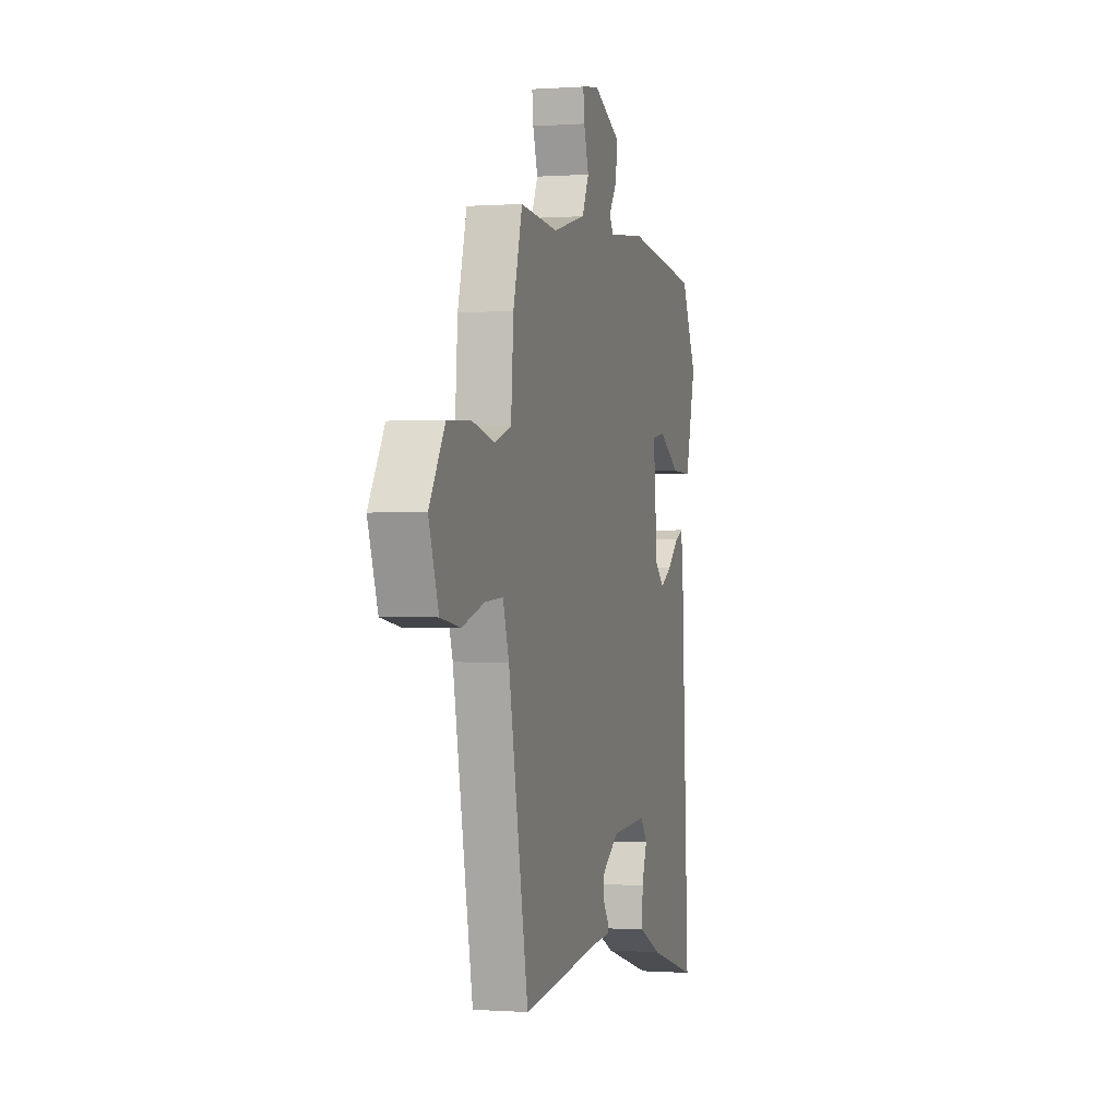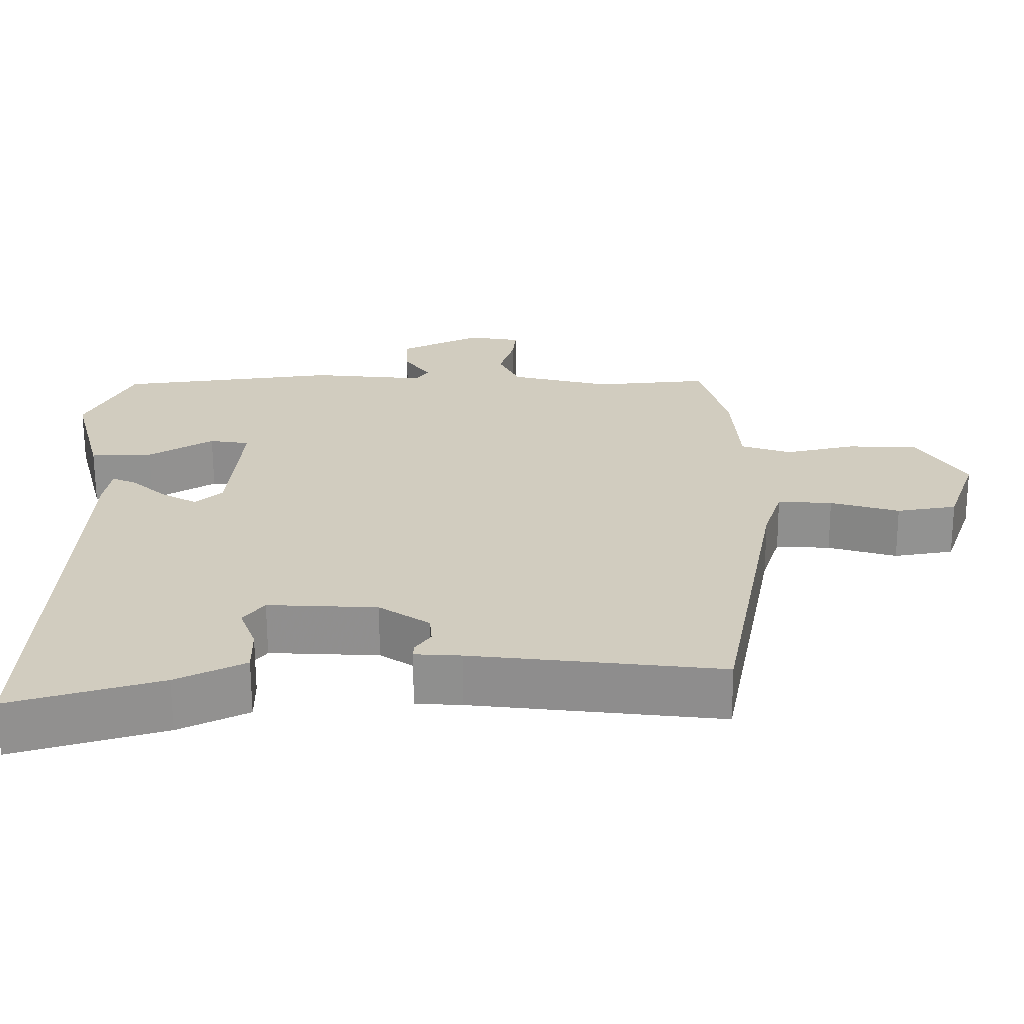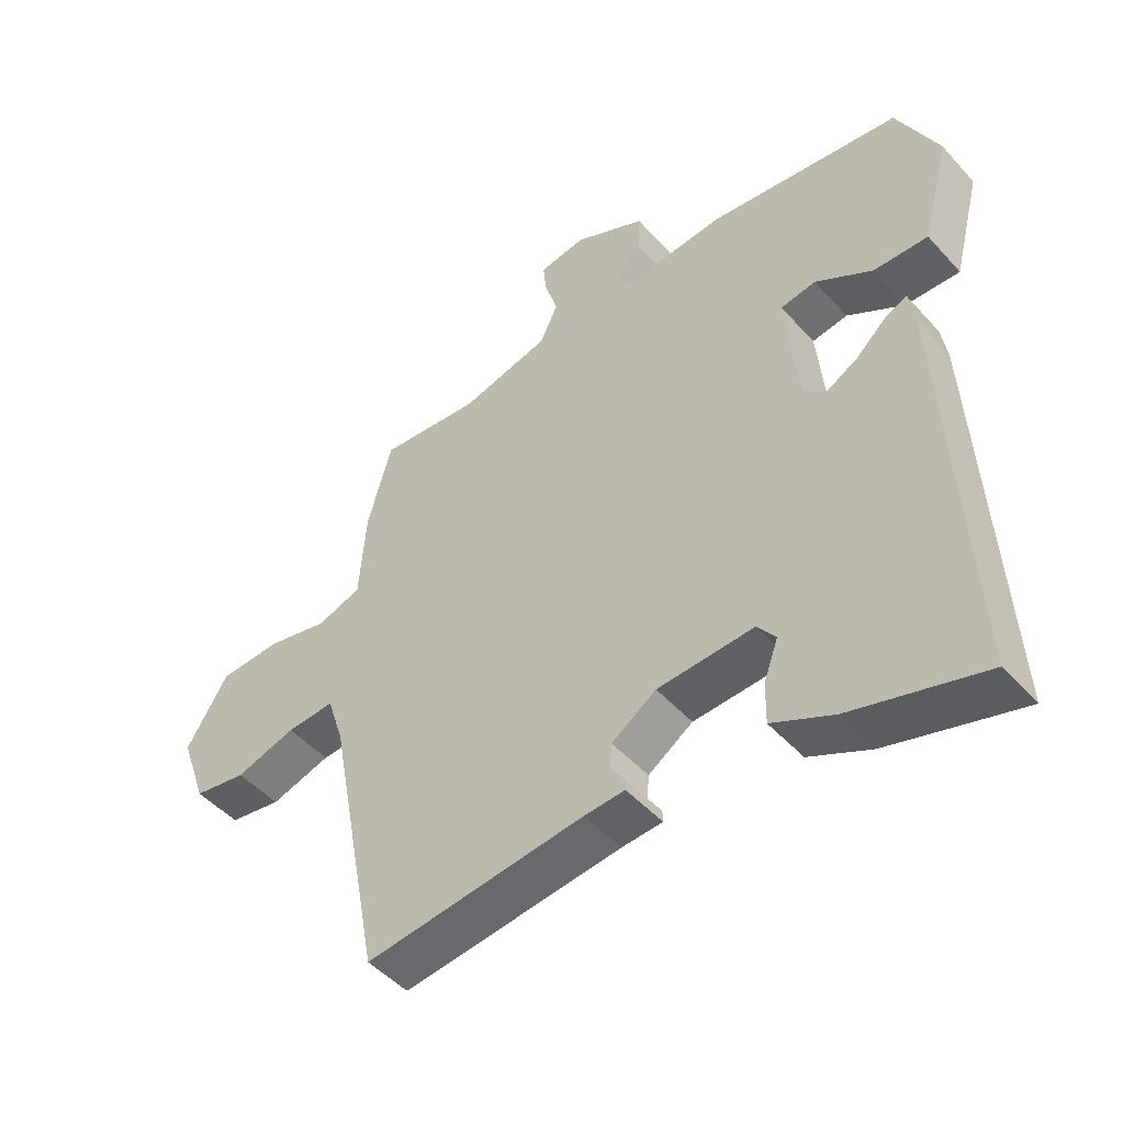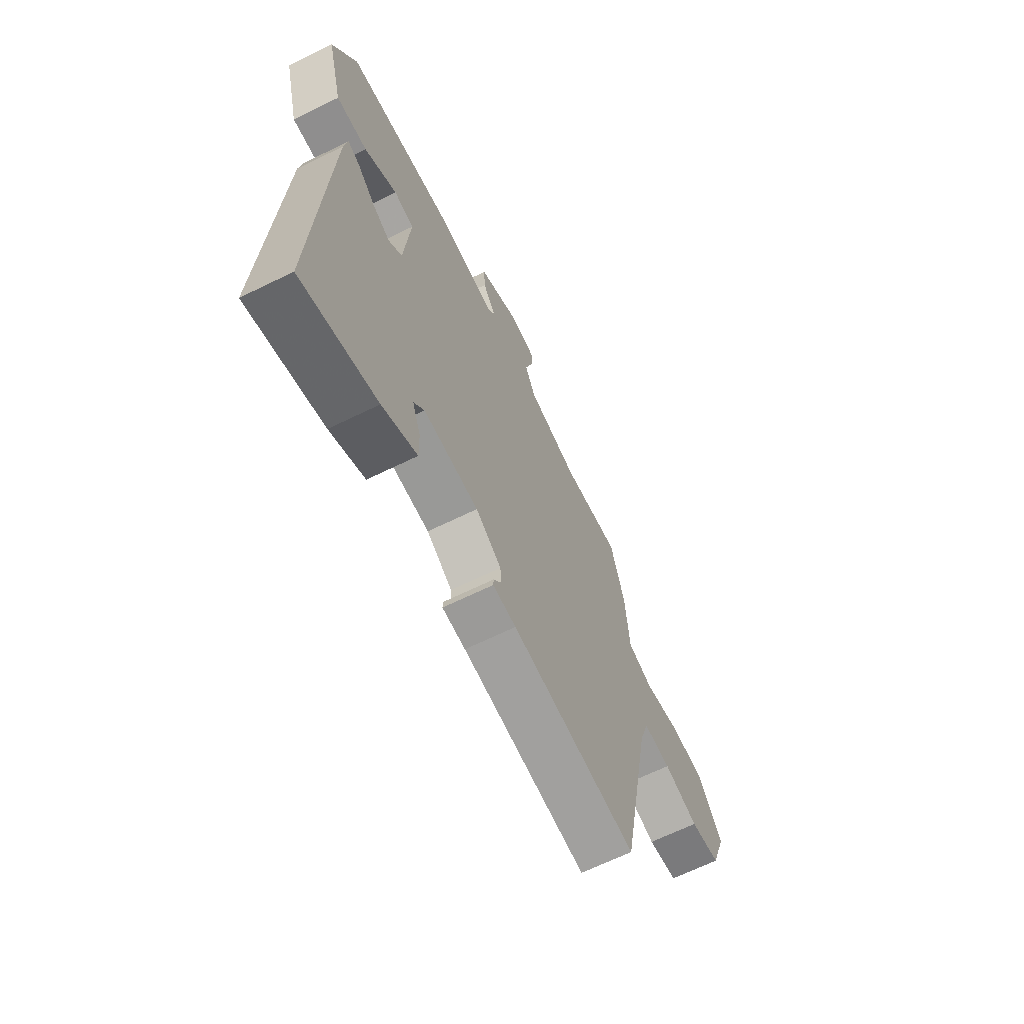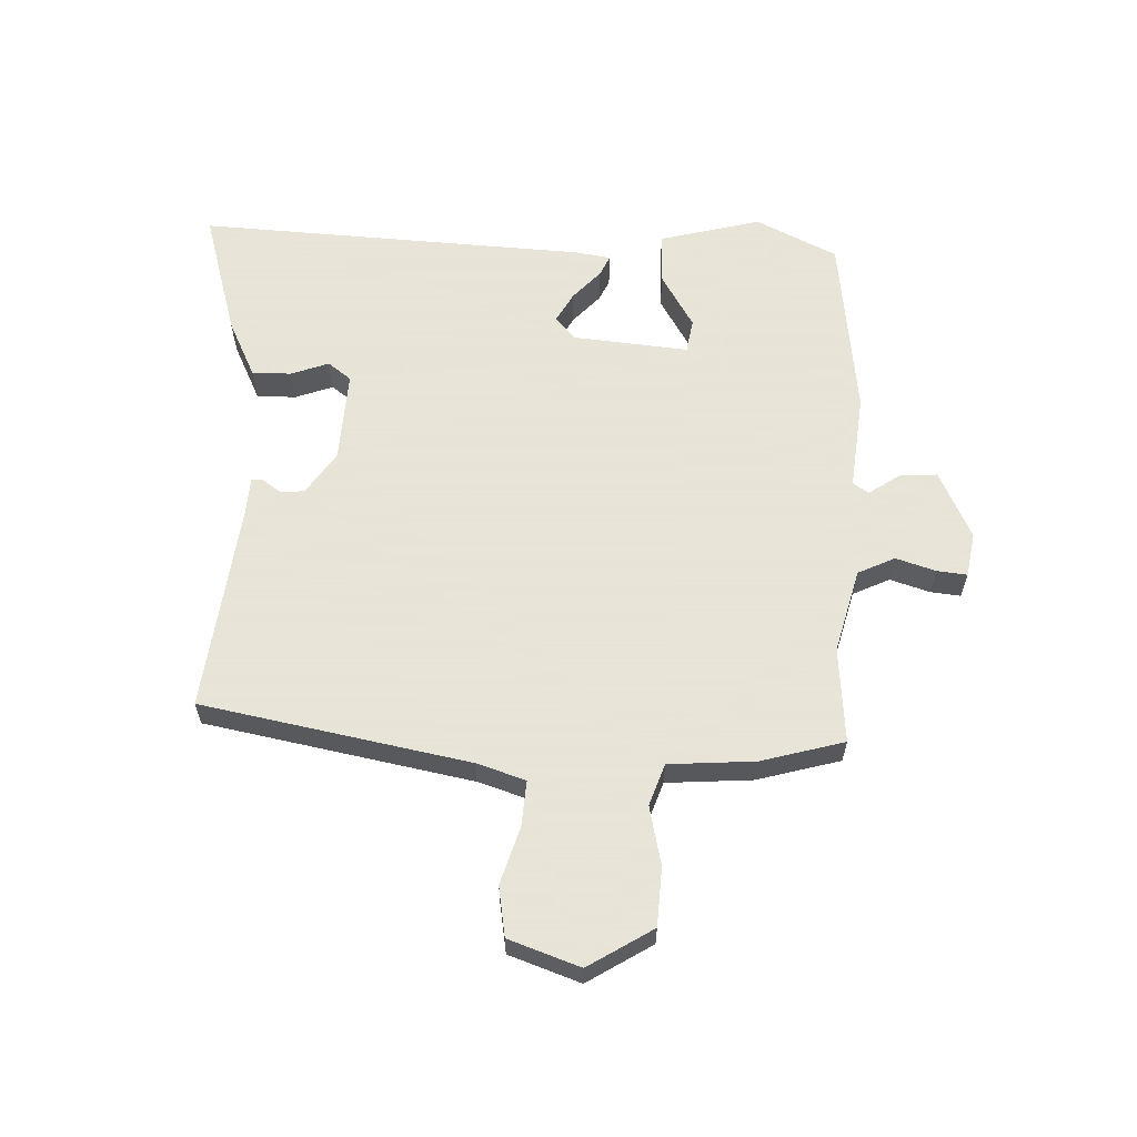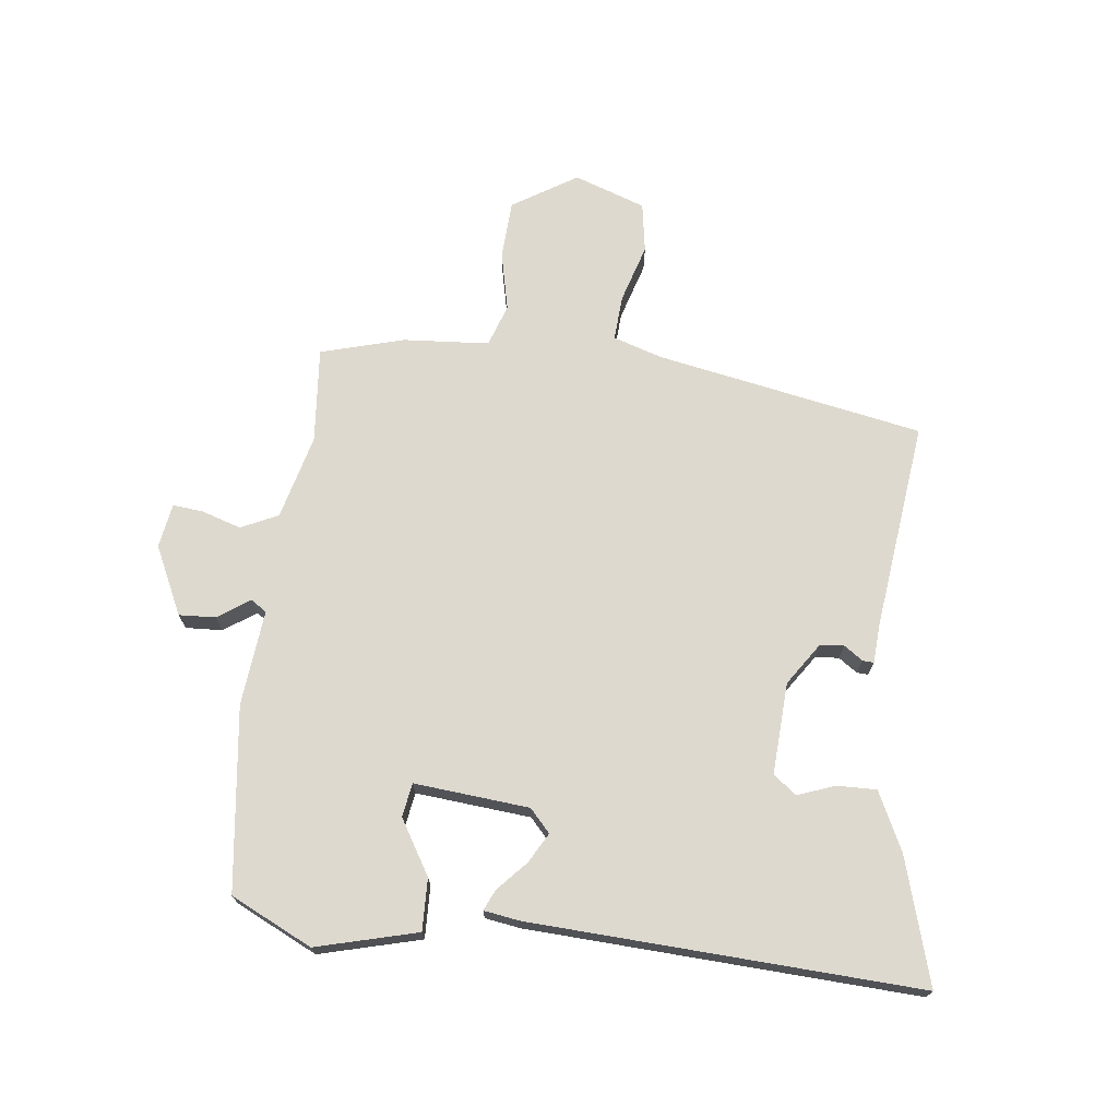
<metadata>
{"format":"obj","ext":"obj","renderer":"f3d","projection":"perspective","resolution":1024,"background":"white","views":[{"elev":-0.3,"azim":-74.7,"up":"+Z"},{"elev":-65.8,"azim":-179.7,"up":"+Z"},{"elev":-48.1,"azim":39.7,"up":"+Z"},{"elev":-66.2,"azim":116.2,"up":"+Z"},{"elev":61.4,"azim":-87.8,"up":"+Y"},{"elev":71.5,"azim":96.7,"up":"+Y"}]}
</metadata>
<code>
v 0.49 0.07 -0.575
v 0.288 0.07 -0.516
v 0.195 0.07 -0.471
v 0.196 0.07 -0.408
v 0.218 0.07 -0.348
v 0.19 0.07 -0.311
v 0.043 0.07 -0.319
v -0.025 0.07 -0.365
v -0.028 0.07 -0.403
v -0.007 0.07 -0.433
v -0.006 0.07 -0.451
v -0.068 0.07 -0.455
v -0.402 0.07 -0.495
v -0.483 0.07 -0.067
v -0.508 0.07 0.011
v -0.581 0.07 0.006
v -0.673 0.07 -0.022
v -0.753 0.07 -0.009
v -0.793 0.07 0.105
v -0.729 0.07 0.208
v -0.635 0.07 0.213
v -0.541 0.07 0.192
v -0.474 0.07 0.215
v -0.464 0.07 0.353
v -0.427 0.07 0.486
v -0.274 0.07 0.473
v -0.139 0.07 0.508
v -0.111 0.07 0.567
v -0.131 0.07 0.631
v -0.136 0.07 0.679
v -0.065 0.07 0.691
v 0.044 0.07 0.639
v 0.041 0.07 0.58
v 0.006 0.07 0.529
v 0.023 0.07 0.504
v 0.176 0.07 0.52
v 0.471 0.07 0.484
v 0.534 0.07 0.354
v 0.492 0.07 0.192
v 0.409 0.07 0.194
v 0.322 0.07 0.246
v 0.268 0.07 0.237
v 0.285 0.07 0.053
v 0.321 0.07 0.02
v 0.369 0.07 0.047
v 0.416 0.07 0.09
v 0.449 0.07 0.105
v 0.458 0.07 0.049
v 0.49 0 -0.575
v 0.288 0 -0.516
v 0.195 0 -0.471
v 0.196 0 -0.408
v 0.218 0 -0.348
v 0.19 0 -0.311
v 0.043 0 -0.319
v -0.025 0 -0.365
v -0.028 0 -0.403
v -0.007 0 -0.433
v -0.006 0 -0.451
v -0.068 0 -0.455
v -0.402 0 -0.495
v -0.483 0 -0.067
v -0.508 0 0.011
v -0.581 0 0.006
v -0.673 0 -0.022
v -0.753 0 -0.009
v -0.793 0 0.105
v -0.729 0 0.208
v -0.635 0 0.213
v -0.541 0 0.192
v -0.474 0 0.215
v -0.464 0 0.353
v -0.427 0 0.486
v -0.274 0 0.473
v -0.139 0 0.508
v -0.111 0 0.567
v -0.131 0 0.631
v -0.136 0 0.679
v -0.065 0 0.691
v 0.044 0 0.639
v 0.041 0 0.58
v 0.006 0 0.529
v 0.023 0 0.504
v 0.176 0 0.52
v 0.471 0 0.484
v 0.534 0 0.354
v 0.492 0 0.192
v 0.409 0 0.194
v 0.322 0 0.246
v 0.268 0 0.237
v 0.285 0 0.053
v 0.321 0 0.02
v 0.369 0 0.047
v 0.416 0 0.09
v 0.449 0 0.105
v 0.458 0 0.049
f 45 46 47 48
f 44 45 48 1
f 43 44 1 2
f 42 43 2
f 38 39 40 41
f 38 41 42
f 35 36 37 38
f 35 38 42
f 31 32 33 34
f 29 30 31 34
f 28 29 34 35
f 27 28 35 42
f 23 24 25 26
f 23 26 27 42
f 19 20 21 22
f 16 17 18 19
f 15 16 19 22
f 14 15 22 23
f 12 13 14 23
f 9 10 11 12
f 8 9 12 23
f 2 3 4 5
f 42 2 5
f 42 5 6
f 7 8 23 42
f 6 7 42
f 96 95 94 93
f 49 96 93 92
f 50 49 92 91
f 50 91 90
f 89 88 87 86
f 90 89 86
f 86 85 84 83
f 90 86 83
f 82 81 80 79
f 82 79 78 77
f 83 82 77 76
f 90 83 76 75
f 74 73 72 71
f 90 75 74 71
f 70 69 68 67
f 67 66 65 64
f 70 67 64 63
f 71 70 63 62
f 71 62 61 60
f 60 59 58 57
f 71 60 57 56
f 53 52 51 50
f 53 50 90
f 54 53 90
f 90 71 56 55
f 90 55 54
f 1 49 50 2
f 2 50 51 3
f 3 51 52 4
f 4 52 53 5
f 5 53 54 6
f 6 54 55 7
f 7 55 56 8
f 8 56 57 9
f 9 57 58 10
f 10 58 59 11
f 11 59 60 12
f 12 60 61 13
f 13 61 62 14
f 14 62 63 15
f 15 63 64 16
f 16 64 65 17
f 17 65 66 18
f 18 66 67 19
f 19 67 68 20
f 20 68 69 21
f 21 69 70 22
f 22 70 71 23
f 23 71 72 24
f 24 72 73 25
f 25 73 74 26
f 26 74 75 27
f 27 75 76 28
f 28 76 77 29
f 29 77 78 30
f 30 78 79 31
f 31 79 80 32
f 32 80 81 33
f 33 81 82 34
f 34 82 83 35
f 35 83 84 36
f 36 84 85 37
f 37 85 86 38
f 38 86 87 39
f 39 87 88 40
f 40 88 89 41
f 41 89 90 42
f 42 90 91 43
f 43 91 92 44
f 44 92 93 45
f 45 93 94 46
f 46 94 95 47
f 47 95 96 48
f 48 96 49 1

</code>
